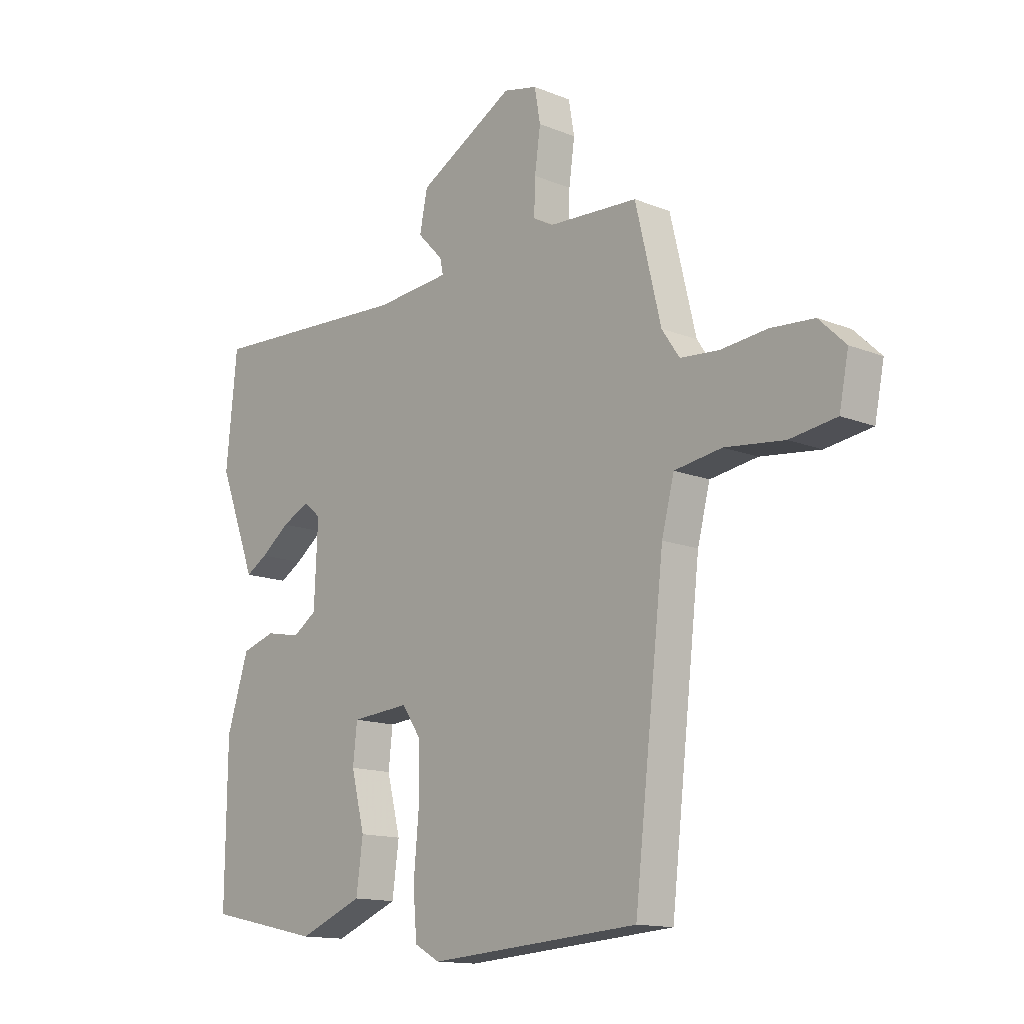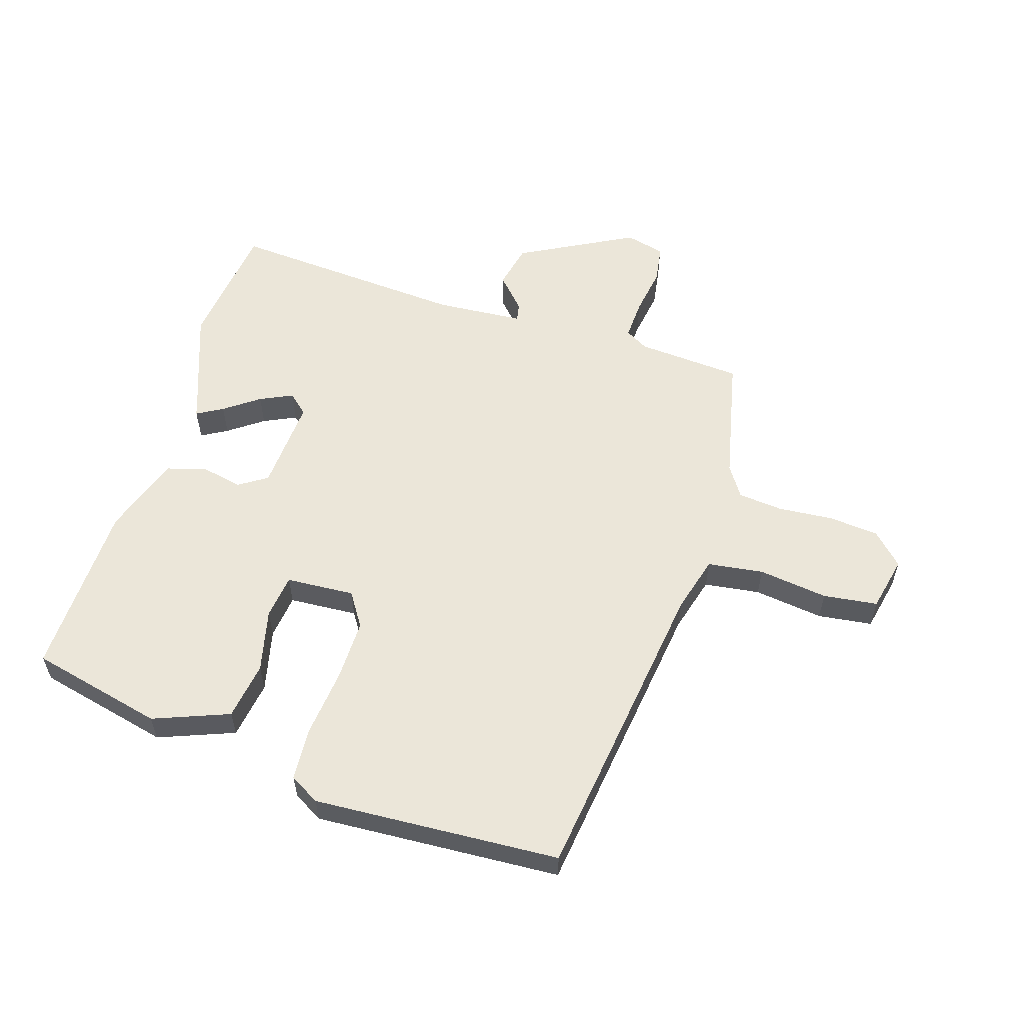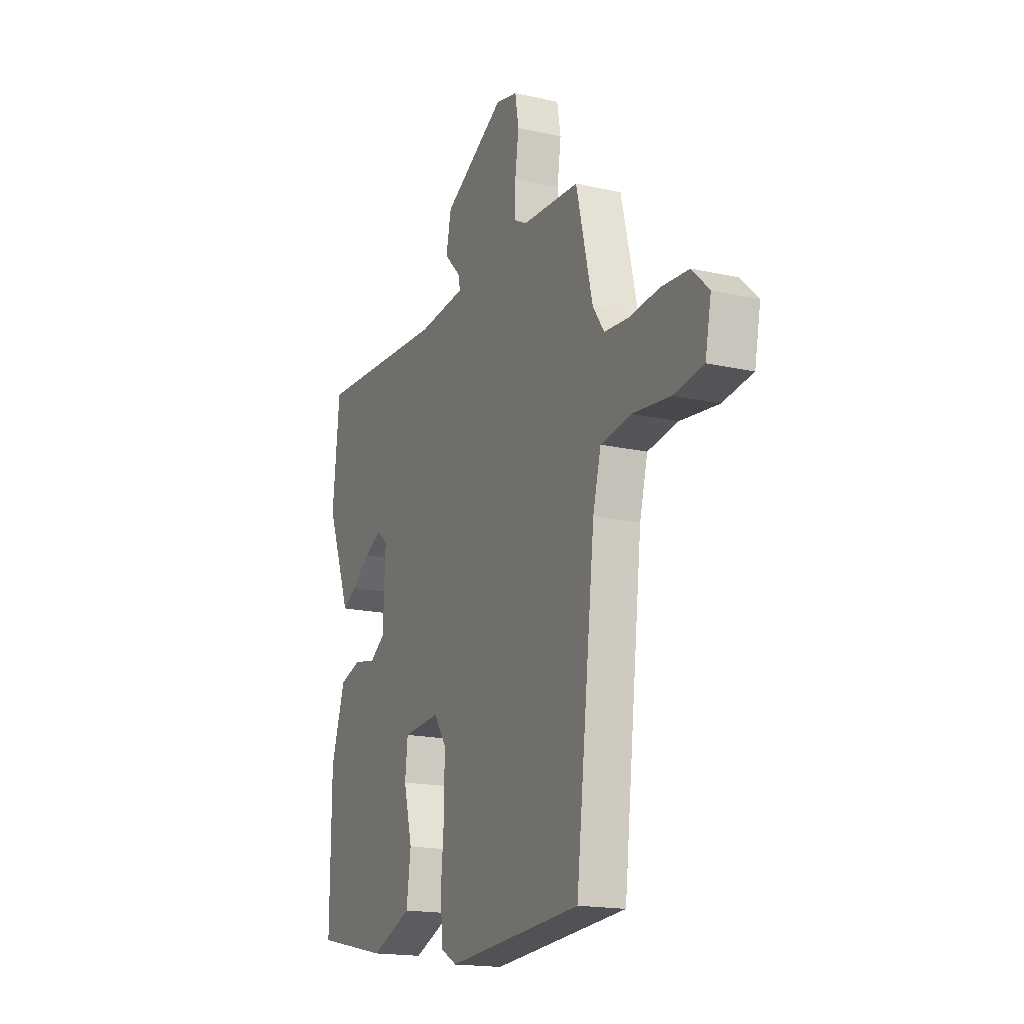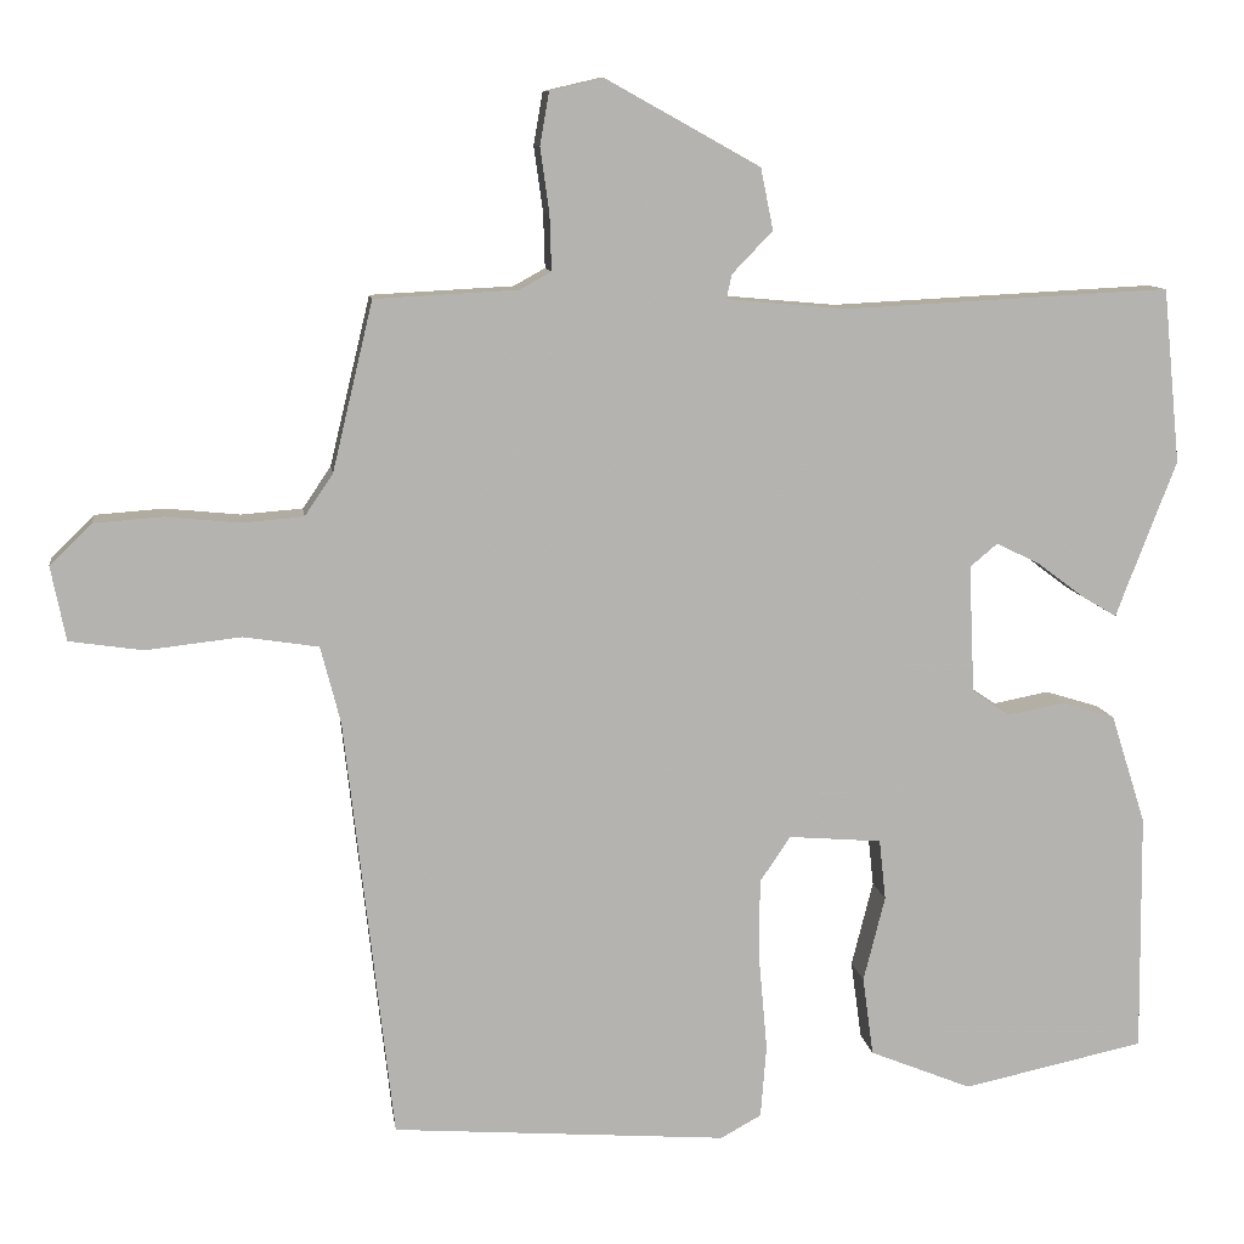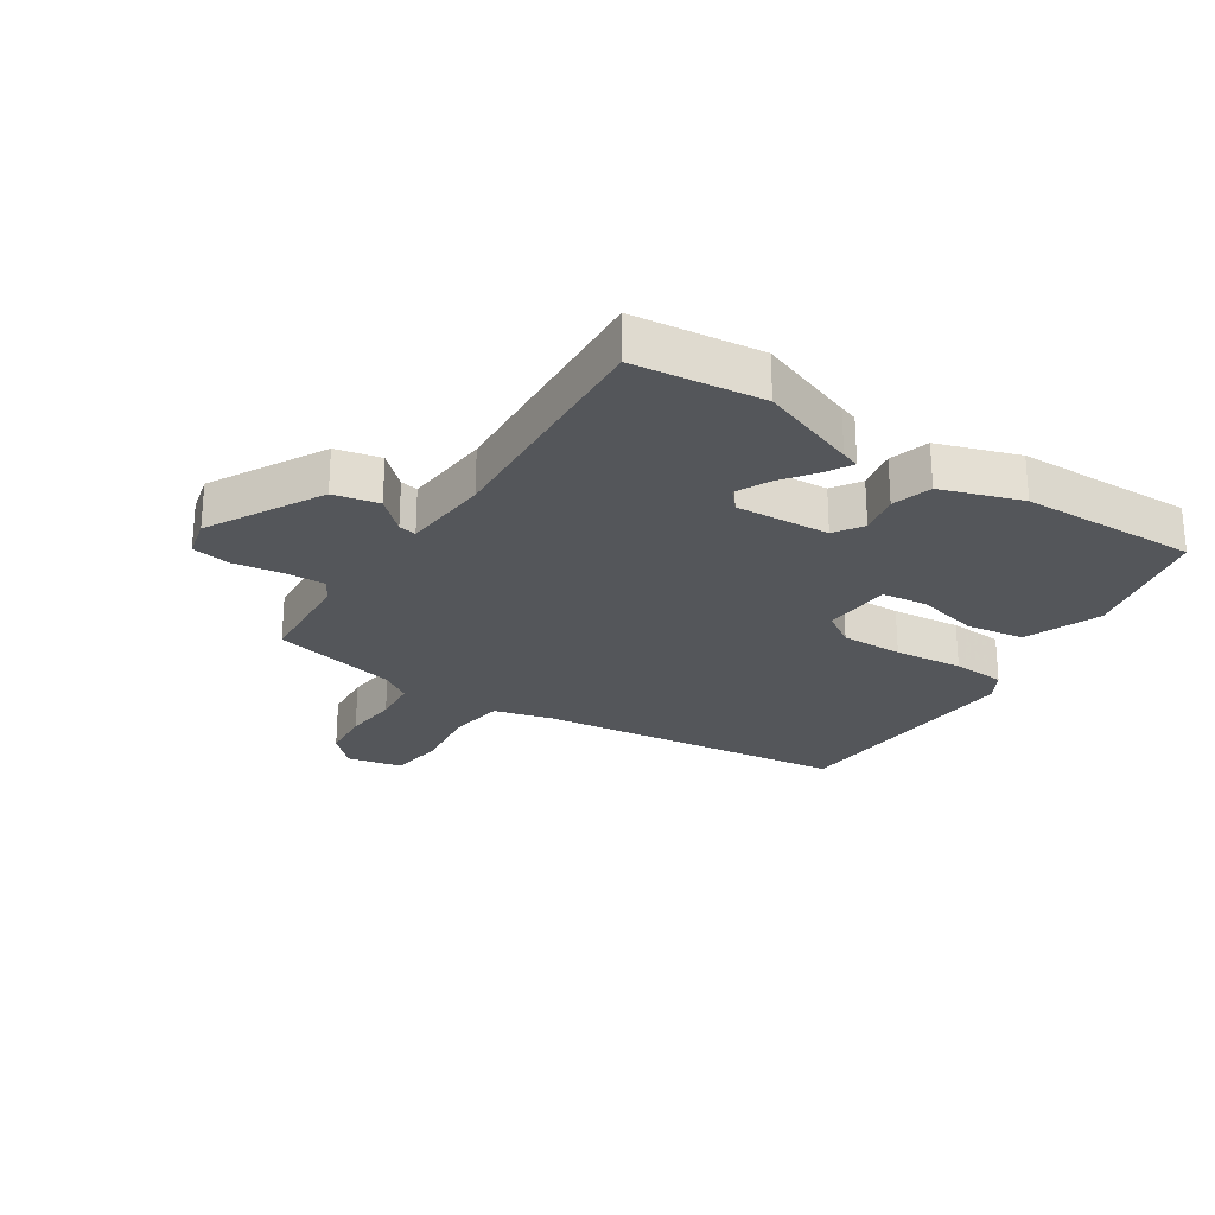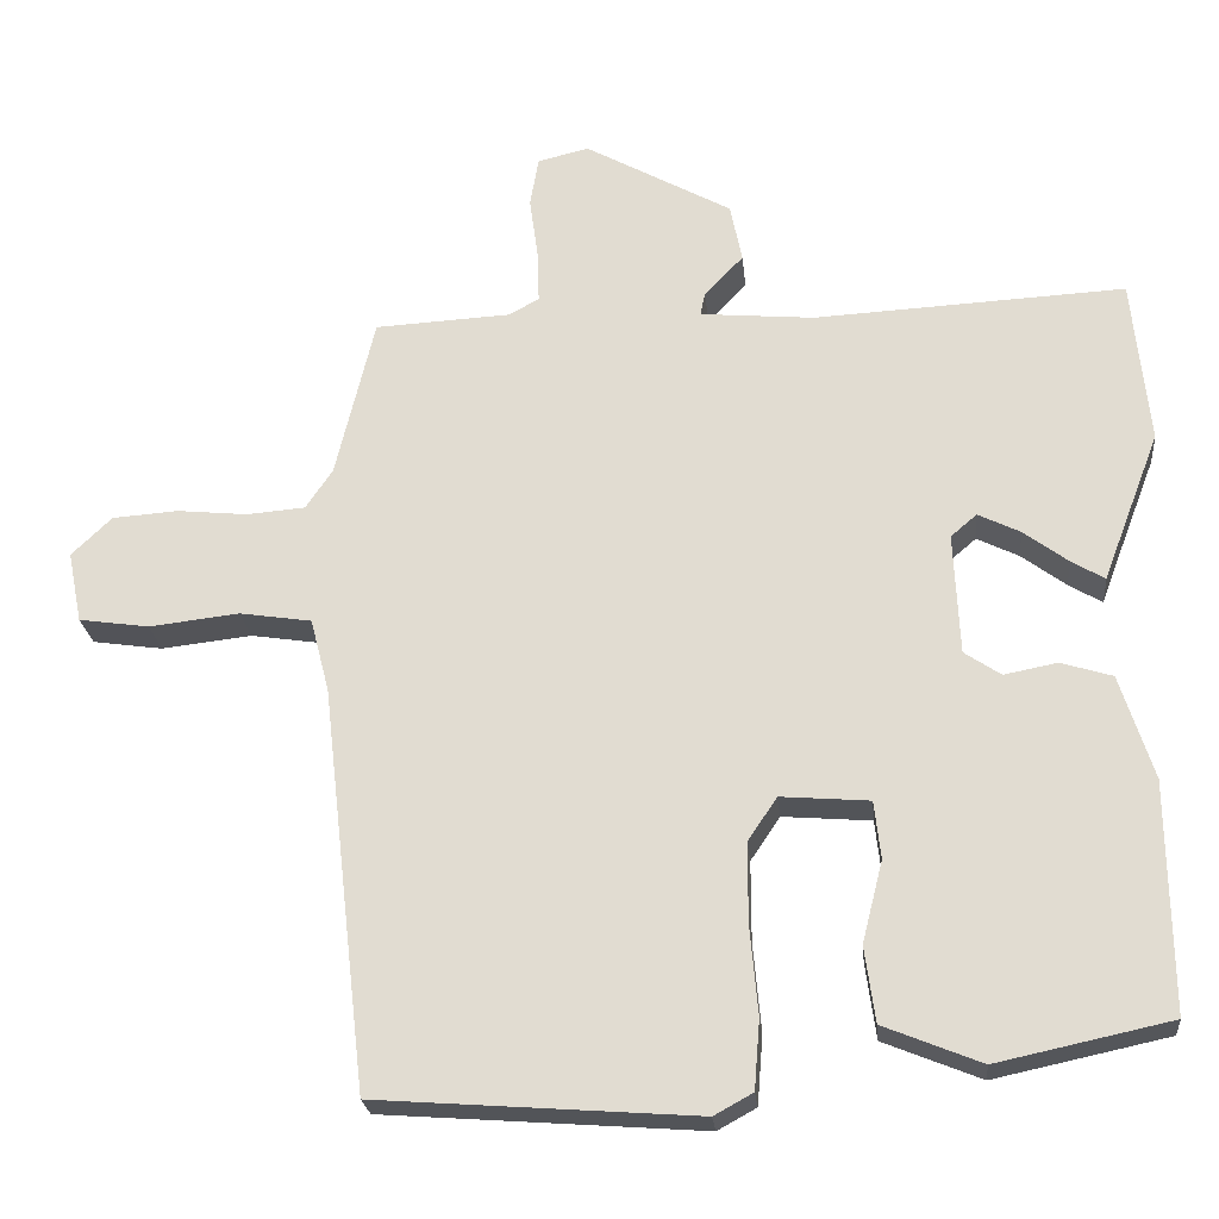
<metadata>
{"format":"obj","ext":"obj","renderer":"f3d","projection":"perspective","resolution":1024,"background":"white","views":[{"elev":-13.8,"azim":-132.0,"up":"+Z"},{"elev":57.5,"azim":-161.6,"up":"+Y"},{"elev":-17.4,"azim":-114.2,"up":"+Z"},{"elev":10.1,"azim":-7.7,"up":"+Z"},{"elev":-25.4,"azim":57.5,"up":"+Y"},{"elev":-23.8,"azim":5.6,"up":"+Z"}]}
</metadata>
<code>
v 0.494 0.07 -0.434
v 0.275 0.07 -0.481
v 0.152 0.07 -0.431
v 0.139 0.07 -0.336
v 0.165 0.07 -0.233
v 0.157 0.07 -0.16
v 0.045 0.07 -0.151
v 0.008 0.07 -0.206
v 0.008 0.07 -0.307
v 0.018 0.07 -0.419
v 0.011 0.07 -0.506
v -0.038 0.07 -0.533
v -0.442 0.07 -0.503
v -0.5 0.07 0.007
v -0.524 0.07 0.1
v -0.615 0.07 0.114
v -0.729 0.07 0.101
v -0.818 0.07 0.114
v -0.836 0.07 0.204
v -0.785 0.07 0.253
v -0.702 0.07 0.259
v -0.613 0.07 0.25
v -0.539 0.07 0.256
v -0.505 0.07 0.306
v -0.456 0.07 0.51
v -0.284 0.07 0.519
v -0.246 0.07 0.54
v -0.248 0.07 0.606
v -0.259 0.07 0.685
v -0.248 0.07 0.748
v -0.183 0.07 0.763
v 0.002 0.07 0.66
v 0.017 0.07 0.586
v -0.032 0.07 0.535
v -0.038 0.07 0.506
v 0.106 0.07 0.493
v 0.499 0.07 0.513
v 0.52 0.07 0.303
v 0.459 0.07 0.144
v 0.448 0.07 0.114
v 0.406 0.07 0.139
v 0.35 0.07 0.181
v 0.297 0.07 0.207
v 0.264 0.07 0.179
v 0.271 0.07 0.025
v 0.317 0.07 -0.006
v 0.384 0.07 0.007
v 0.449 0.07 -0.013
v 0.491 0.07 -0.145
v 0.494 0 -0.434
v 0.275 0 -0.481
v 0.152 0 -0.431
v 0.139 0 -0.336
v 0.165 0 -0.233
v 0.157 0 -0.16
v 0.045 0 -0.151
v 0.008 0 -0.206
v 0.008 0 -0.307
v 0.018 0 -0.419
v 0.011 0 -0.506
v -0.038 0 -0.533
v -0.442 0 -0.503
v -0.5 0 0.007
v -0.524 0 0.1
v -0.615 0 0.114
v -0.729 0 0.101
v -0.818 0 0.114
v -0.836 0 0.204
v -0.785 0 0.253
v -0.702 0 0.259
v -0.613 0 0.25
v -0.539 0 0.256
v -0.505 0 0.306
v -0.456 0 0.51
v -0.284 0 0.519
v -0.246 0 0.54
v -0.248 0 0.606
v -0.259 0 0.685
v -0.248 0 0.748
v -0.183 0 0.763
v 0.002 0 0.66
v 0.017 0 0.586
v -0.032 0 0.535
v -0.038 0 0.506
v 0.106 0 0.493
v 0.499 0 0.513
v 0.52 0 0.303
v 0.459 0 0.144
v 0.448 0 0.114
v 0.406 0 0.139
v 0.35 0 0.181
v 0.297 0 0.207
v 0.264 0 0.179
v 0.271 0 0.025
v 0.317 0 -0.006
v 0.384 0 0.007
v 0.449 0 -0.013
v 0.491 0 -0.145
f 3 4 5
f 2 3 5
f 1 2 5
f 49 1 5
f 48 49 5
f 47 48 5
f 46 47 5
f 45 46 5 6
f 44 45 6 7
f 39 40 41 42
f 39 42 43
f 38 39 43
f 37 38 43
f 36 37 43
f 35 36 43 44
f 32 33 34
f 31 32 34
f 30 31 34
f 29 30 34
f 28 29 34
f 27 28 34 35
f 44 7 8
f 35 44 8
f 27 35 8
f 26 27 8
f 20 21 22
f 19 20 22
f 18 19 22
f 17 18 22
f 16 17 22
f 15 16 22 23
f 14 15 23 24
f 24 25 26
f 14 24 26
f 13 14 26
f 12 13 26
f 11 12 26
f 10 11 26
f 9 10 26
f 8 9 26
f 54 53 52
f 54 52 51
f 54 51 50
f 54 50 98
f 54 98 97
f 54 97 96
f 54 96 95
f 55 54 95 94
f 56 55 94 93
f 91 90 89 88
f 92 91 88
f 92 88 87
f 92 87 86
f 92 86 85
f 93 92 85 84
f 83 82 81
f 83 81 80
f 83 80 79
f 83 79 78
f 83 78 77
f 84 83 77 76
f 57 56 93
f 57 93 84
f 57 84 76
f 57 76 75
f 71 70 69
f 71 69 68
f 71 68 67
f 71 67 66
f 71 66 65
f 72 71 65 64
f 73 72 64 63
f 75 74 73
f 75 73 63
f 75 63 62
f 75 62 61
f 75 61 60
f 75 60 59
f 75 59 58
f 75 58 57
f 1 50 51 2
f 2 51 52 3
f 3 52 53 4
f 4 53 54 5
f 5 54 55 6
f 6 55 56 7
f 7 56 57 8
f 8 57 58 9
f 9 58 59 10
f 10 59 60 11
f 11 60 61 12
f 12 61 62 13
f 13 62 63 14
f 14 63 64 15
f 15 64 65 16
f 16 65 66 17
f 17 66 67 18
f 18 67 68 19
f 19 68 69 20
f 20 69 70 21
f 21 70 71 22
f 22 71 72 23
f 23 72 73 24
f 24 73 74 25
f 25 74 75 26
f 26 75 76 27
f 27 76 77 28
f 28 77 78 29
f 29 78 79 30
f 30 79 80 31
f 31 80 81 32
f 32 81 82 33
f 33 82 83 34
f 34 83 84 35
f 35 84 85 36
f 36 85 86 37
f 37 86 87 38
f 38 87 88 39
f 39 88 89 40
f 40 89 90 41
f 41 90 91 42
f 42 91 92 43
f 43 92 93 44
f 44 93 94 45
f 45 94 95 46
f 46 95 96 47
f 47 96 97 48
f 48 97 98 49
f 49 98 50 1

</code>
